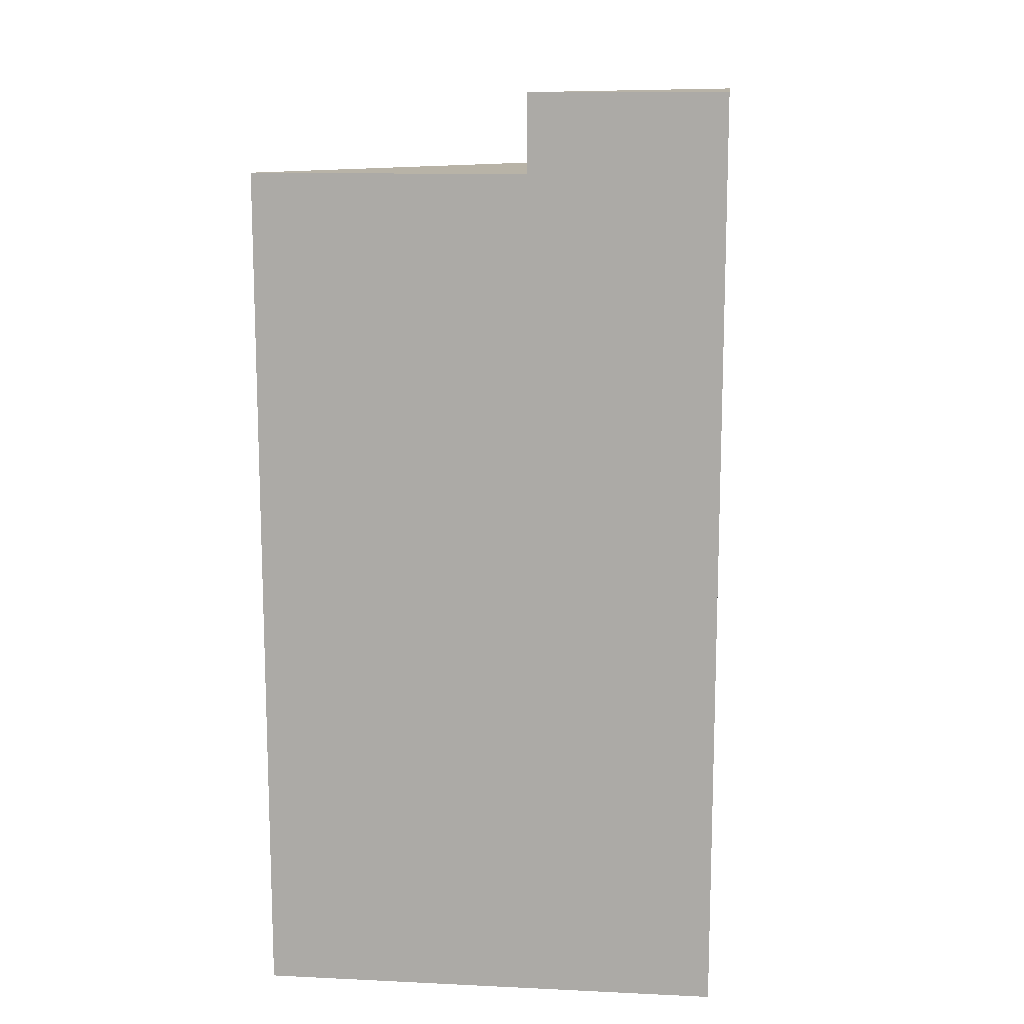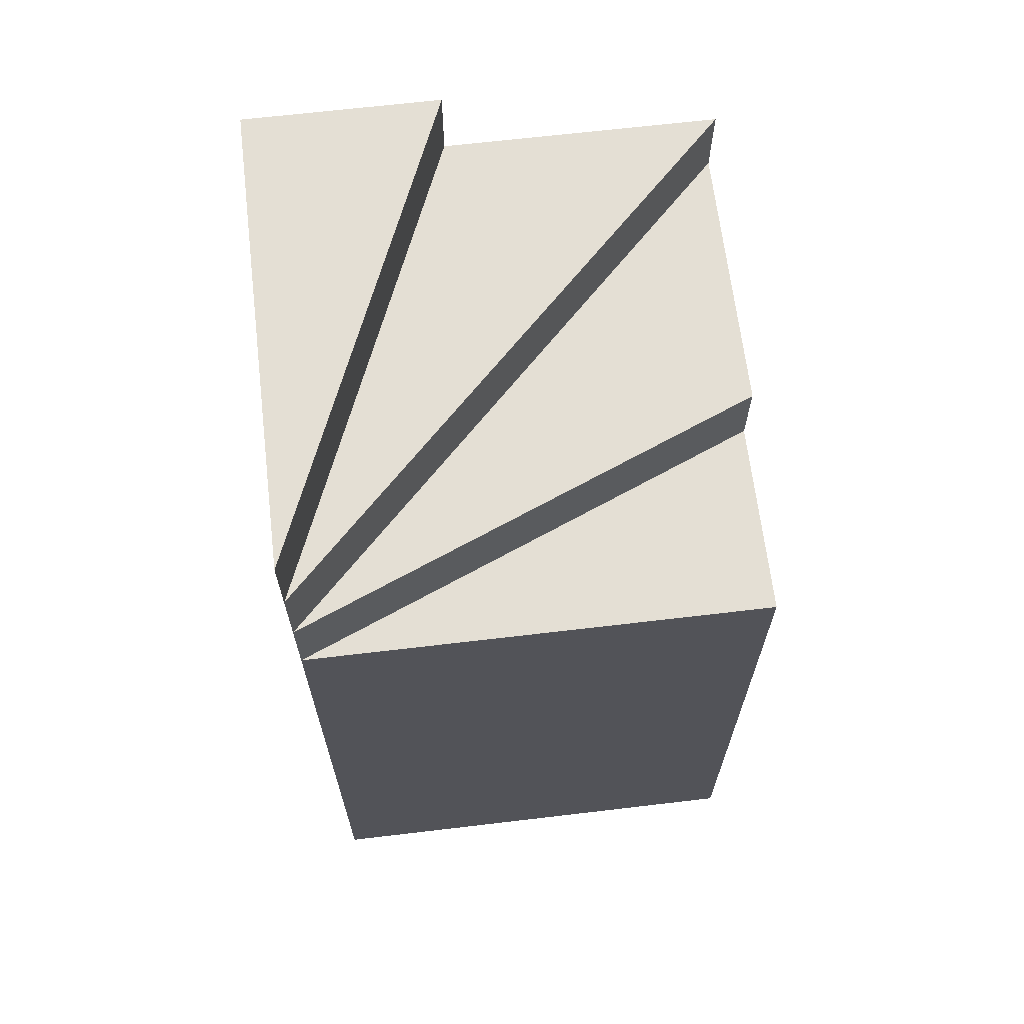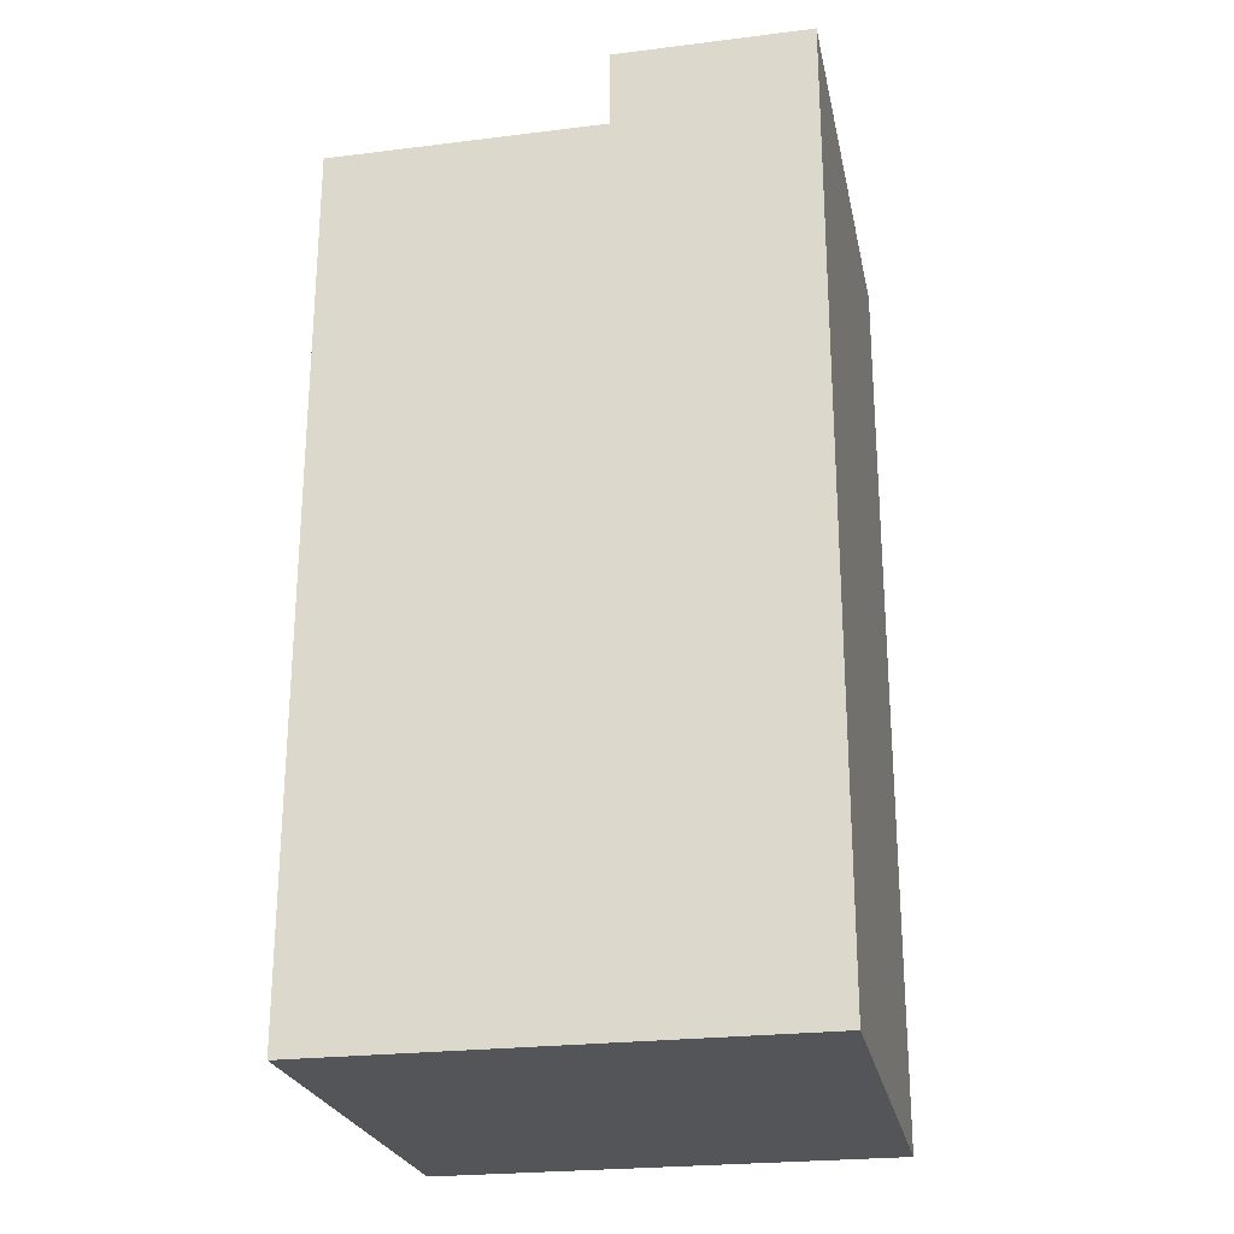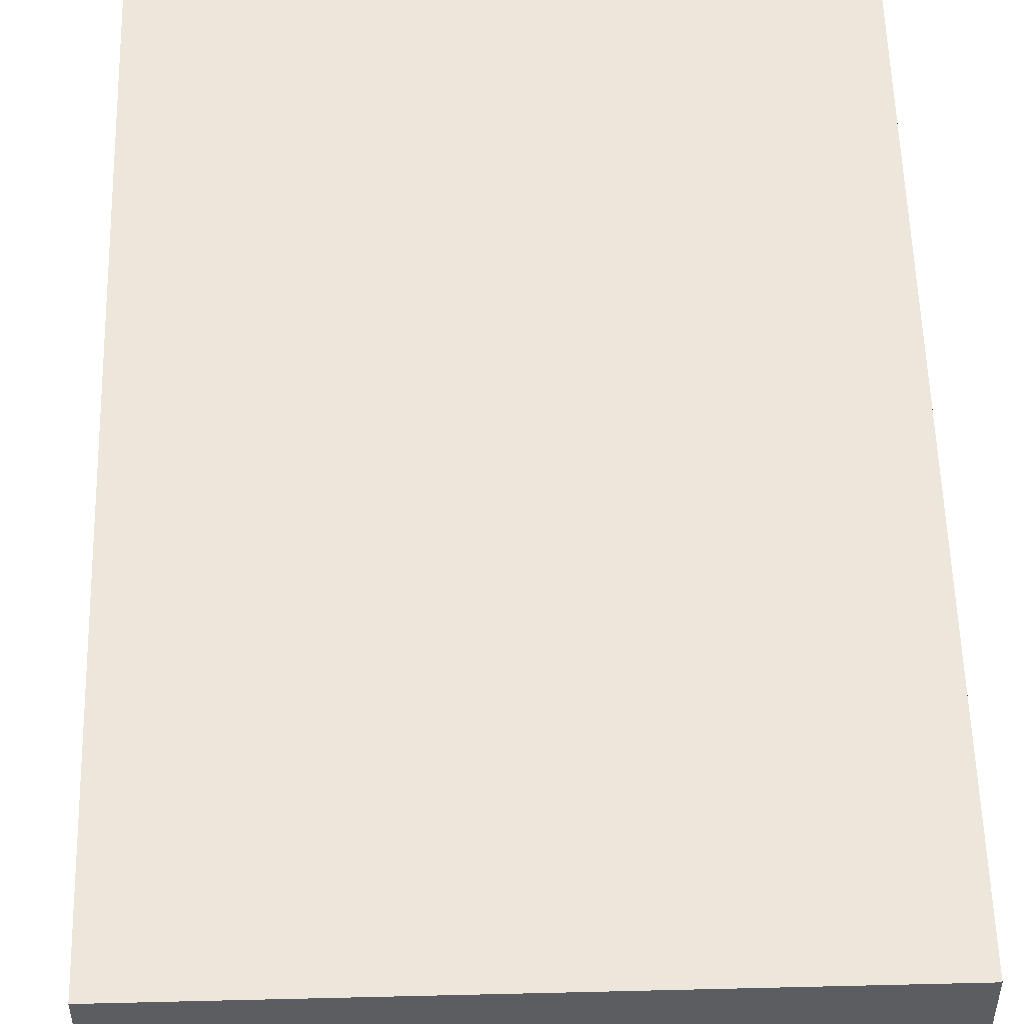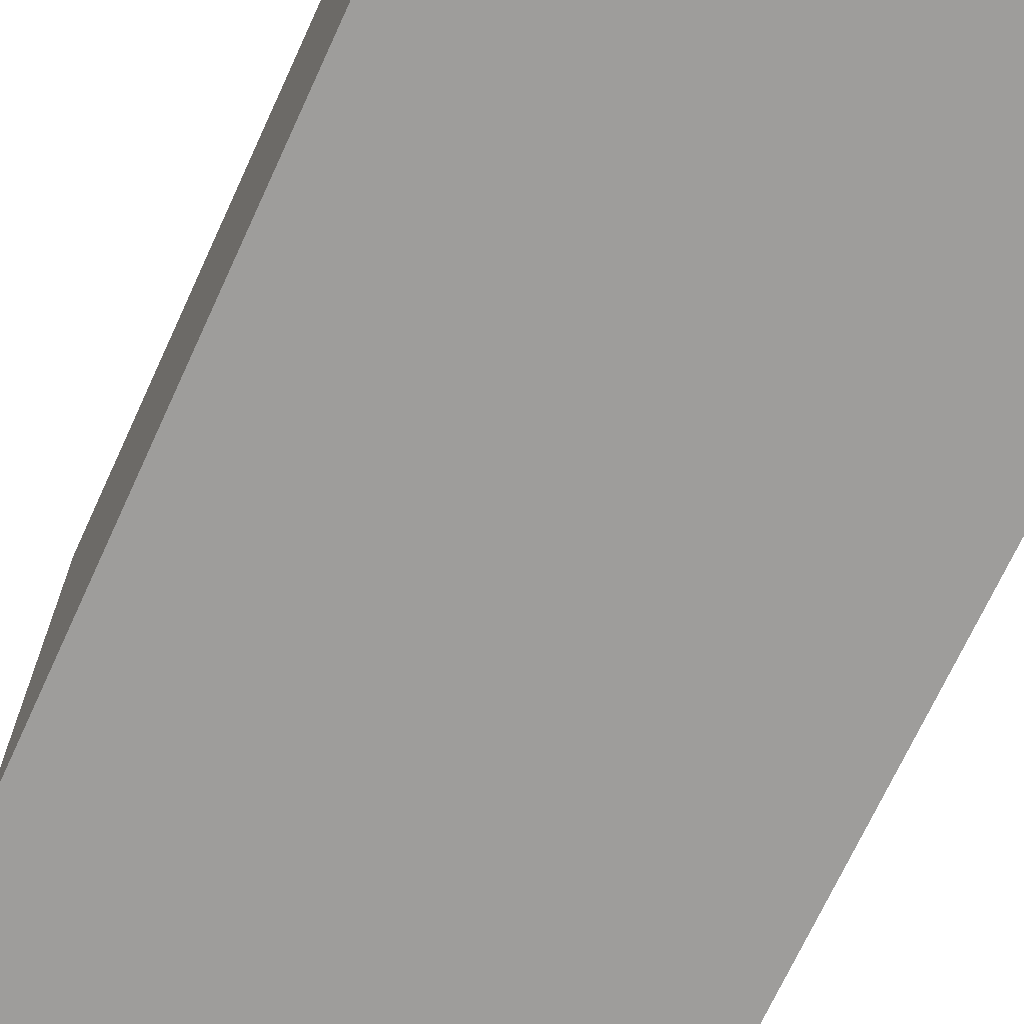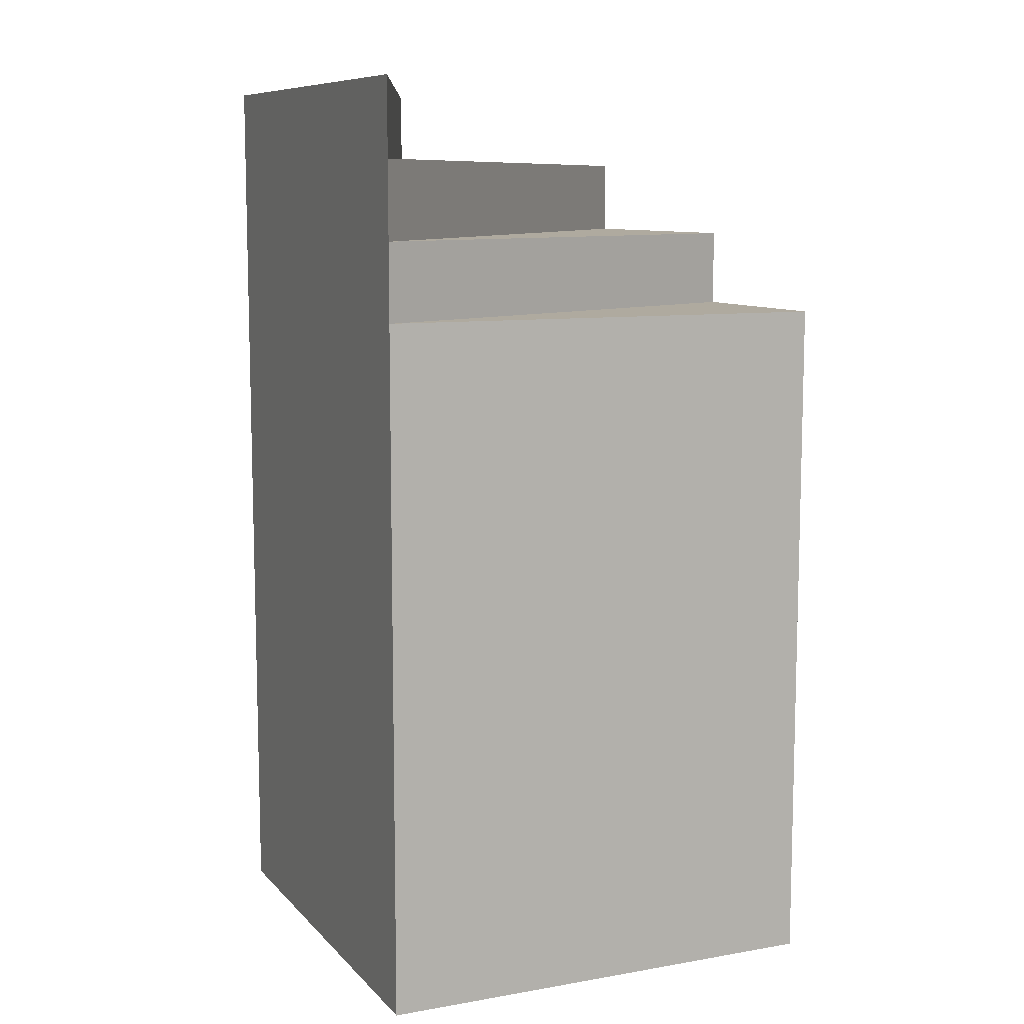
<metadata>
{"format":"obj","ext":"obj","renderer":"f3d","projection":"perspective","resolution":1024,"background":"white","views":[{"elev":12.7,"azim":96.2,"up":"+Y"},{"elev":66.3,"azim":-96.8,"up":"+Y"},{"elev":-24.6,"azim":101.4,"up":"+Y"},{"elev":54.0,"azim":-1.5,"up":"+Z"},{"elev":-70.7,"azim":-24.7,"up":"+Z"},{"elev":9.4,"azim":-114.2,"up":"+Y"}]}
</metadata>
<code>
v 0 0 0
v 0 0 1
v 0.4142 0 1
v 1 0 1
v 1 0 0.4142
v 1 0 0
v 0 1.5 0
v 0 1.5 1
v 0.4142 1.5 1
v 0 1.667 0
v 0.4142 1.667 1
v 1 1.667 1
v 0 1.833 0
v 1 1.833 1
v 1 1.833 0.4142
v 0 2 0
v 1 2 0.4142
v 1 2 0
f 1 3 2
f 1 4 3
f 1 5 4
f 1 6 5
f 8 9 7
f 11 12 10
f 14 15 13
f 17 18 16
f 1 8 7
f 1 16 6
f 2 8 1
f 2 9 8
f 3 9 2
f 3 12 11
f 4 12 3
f 4 15 14
f 5 15 4
f 5 18 17
f 6 18 5
f 7 11 10
f 9 11 7
f 10 14 13
f 12 14 10
f 13 17 16
f 15 17 13
f 16 18 6

</code>
